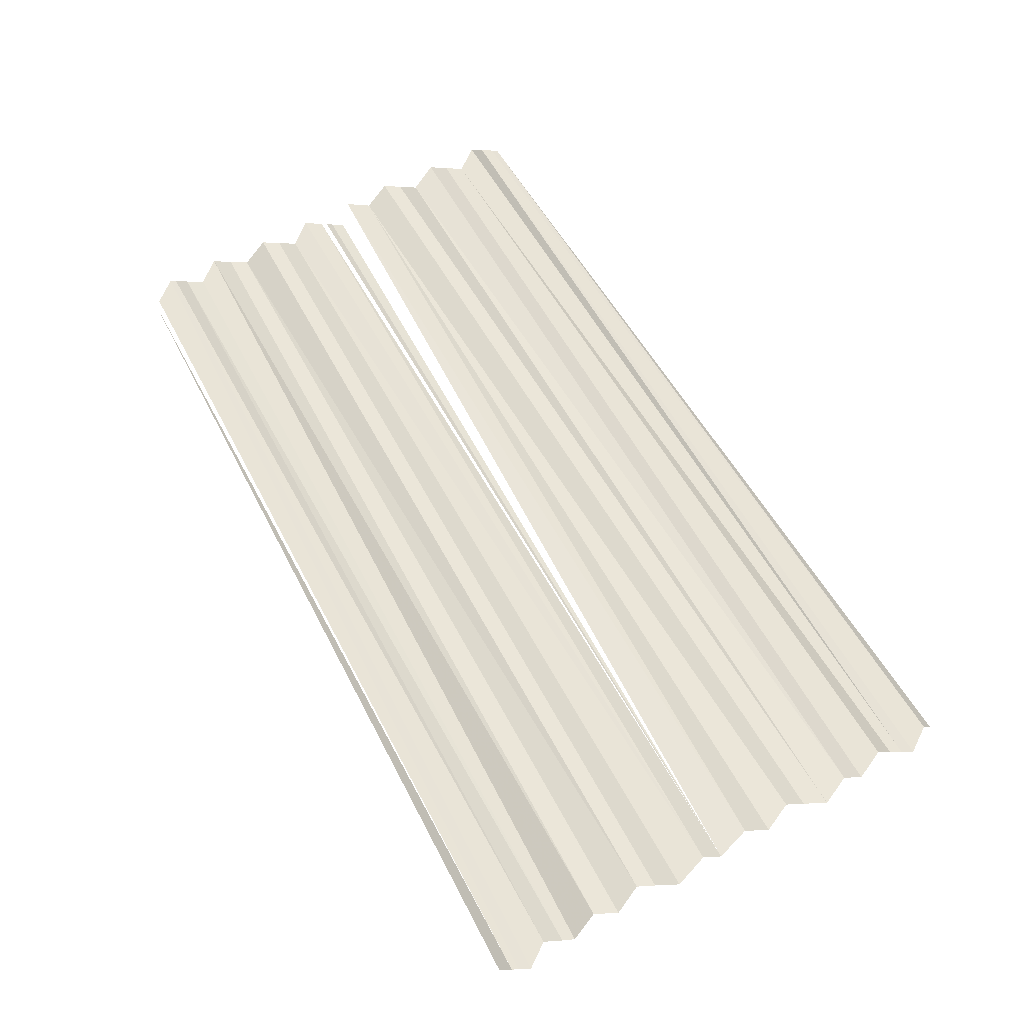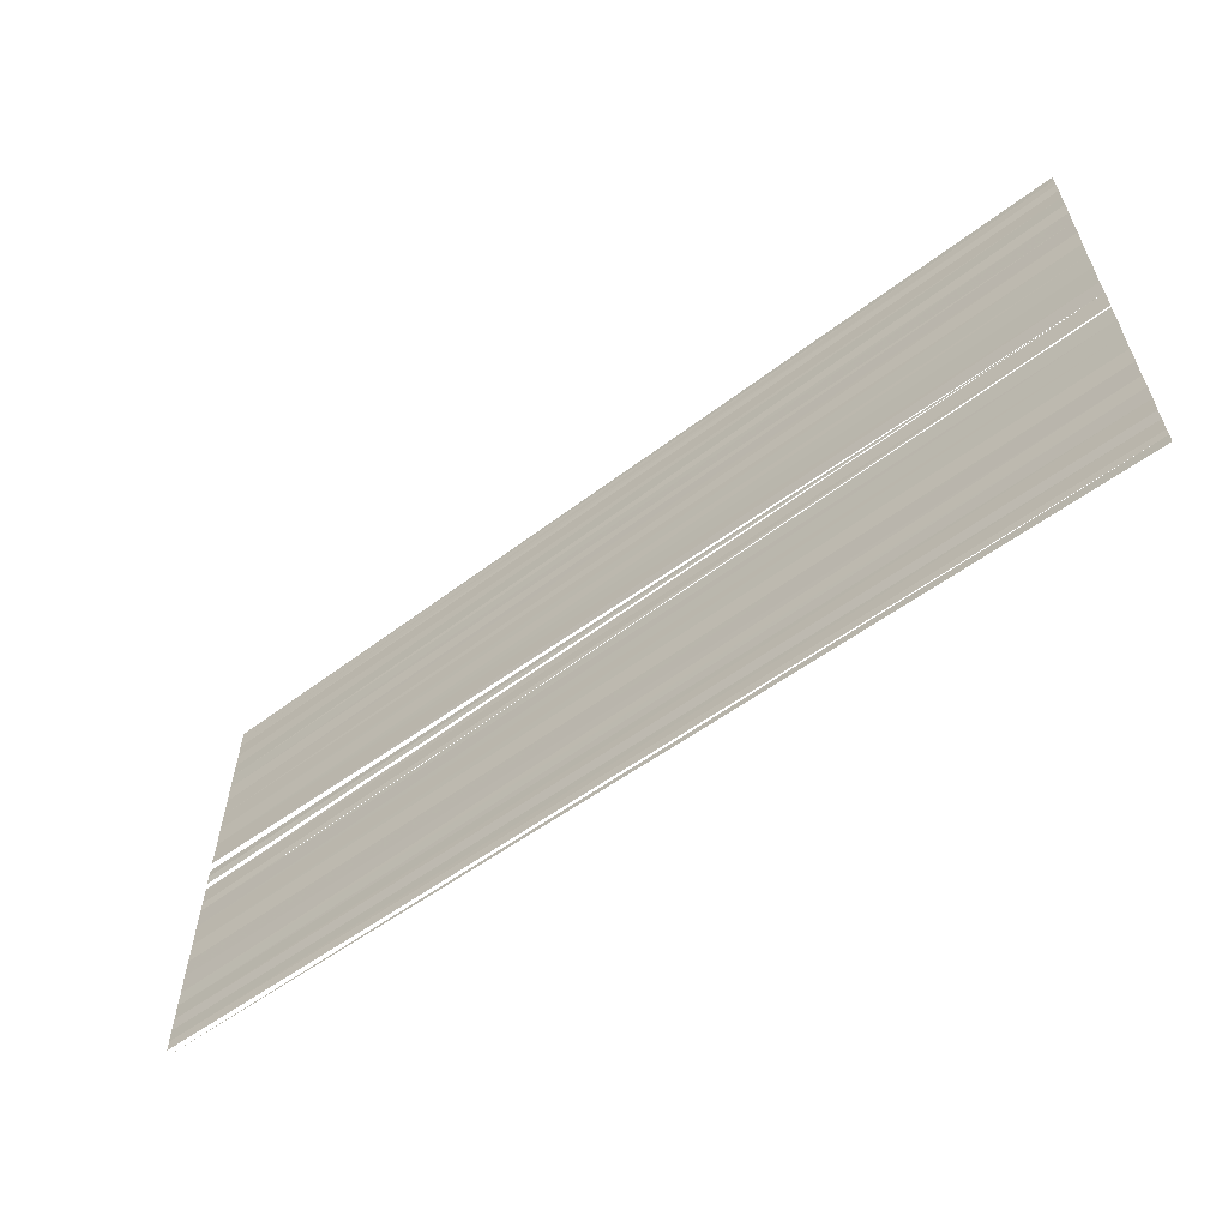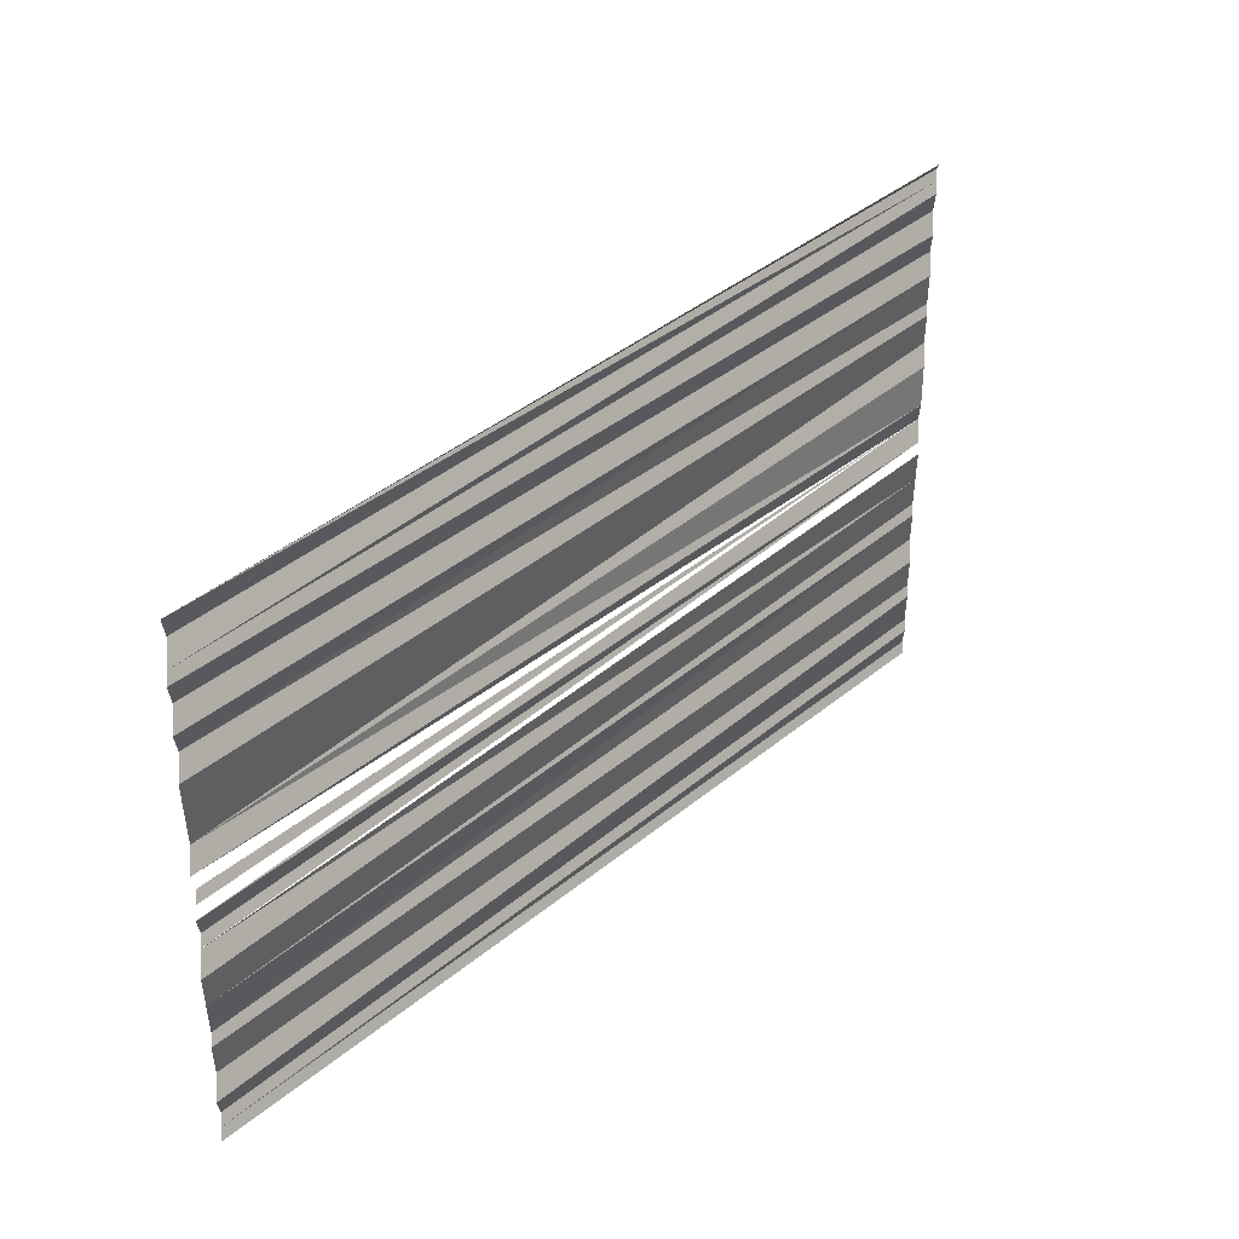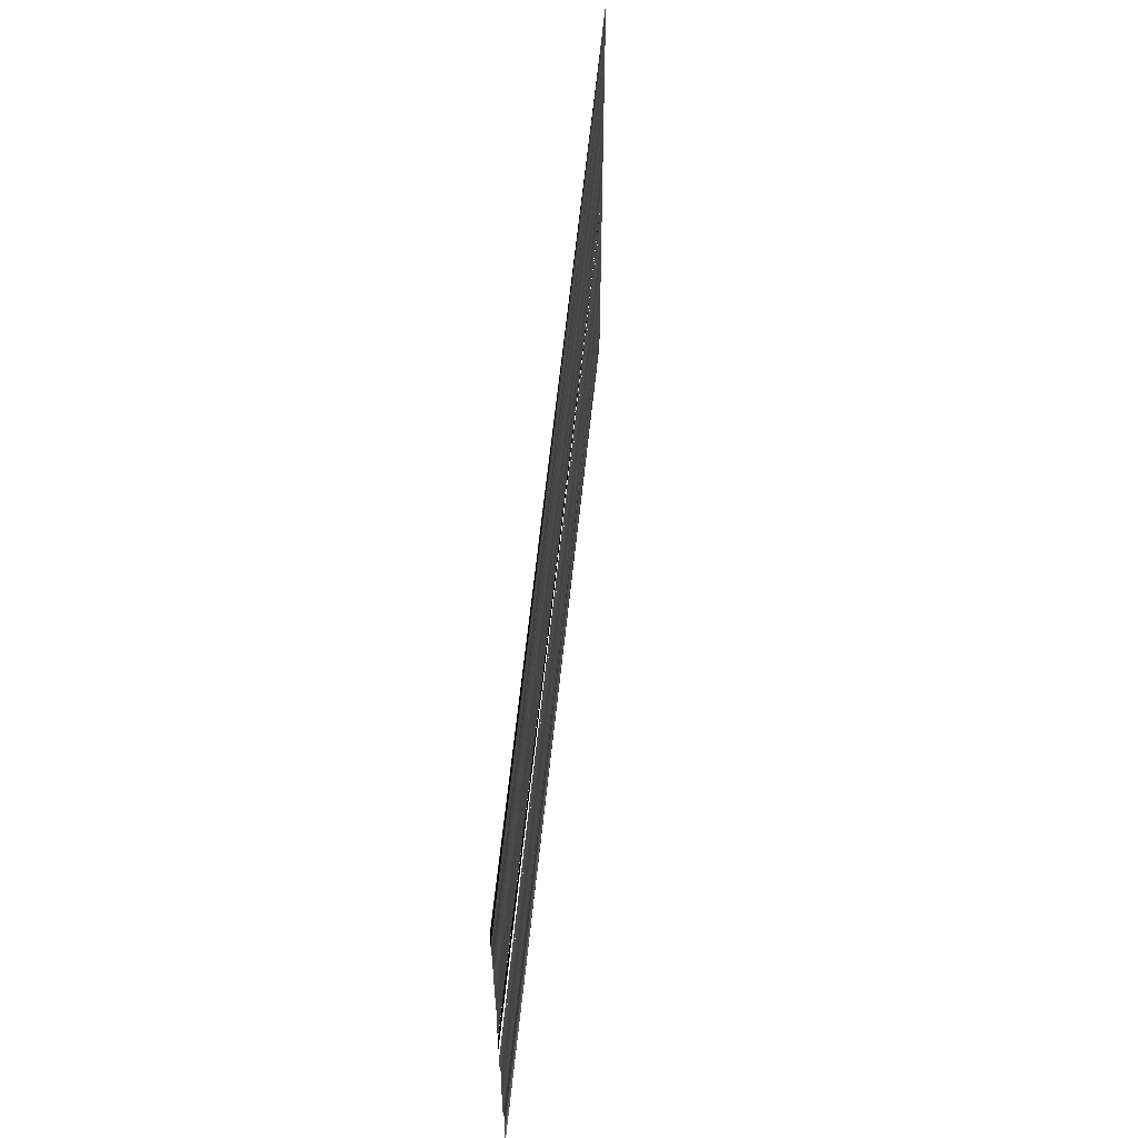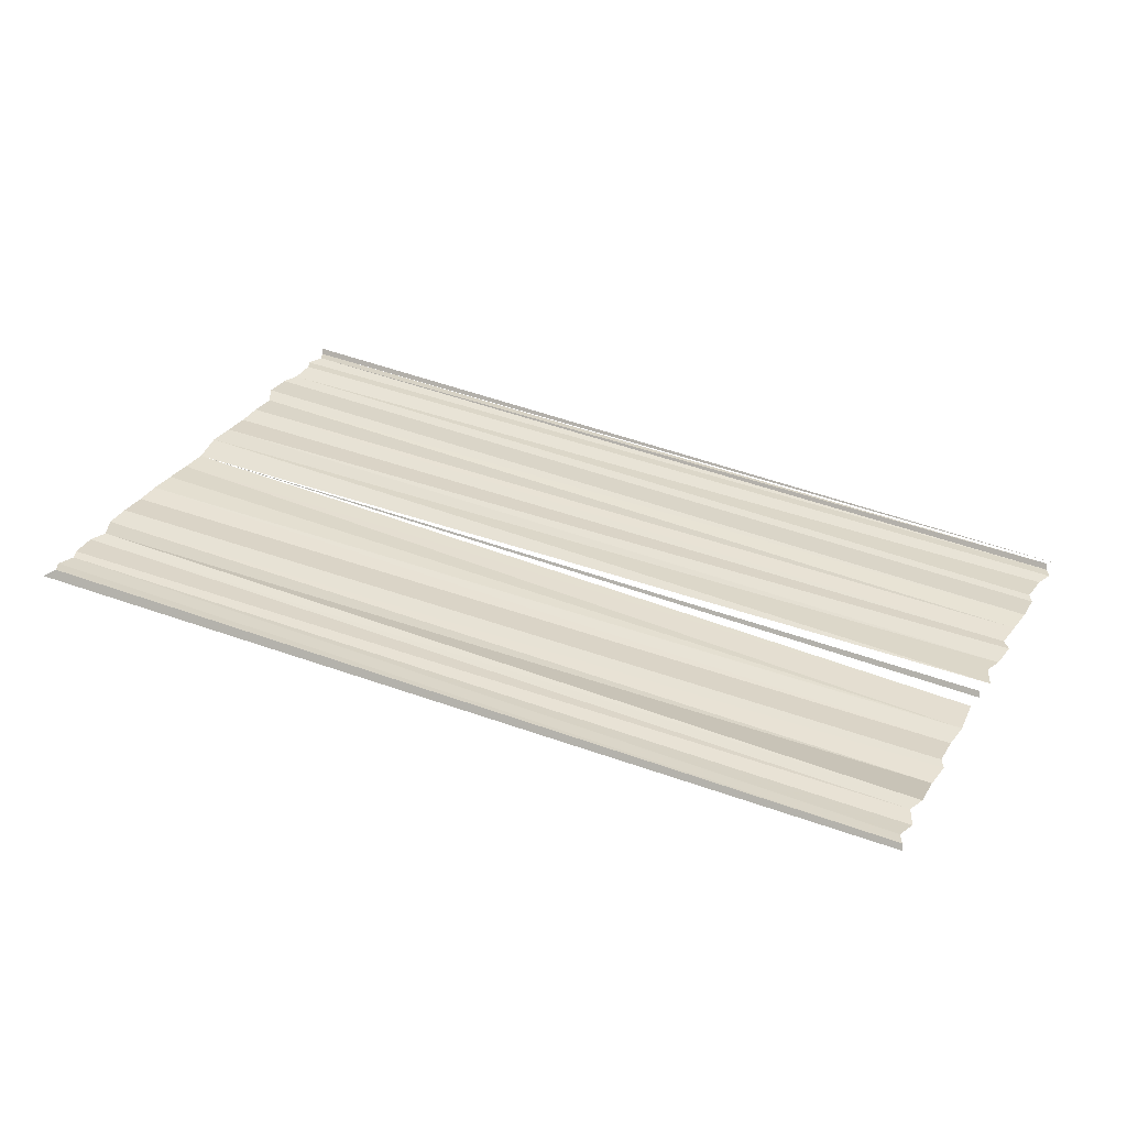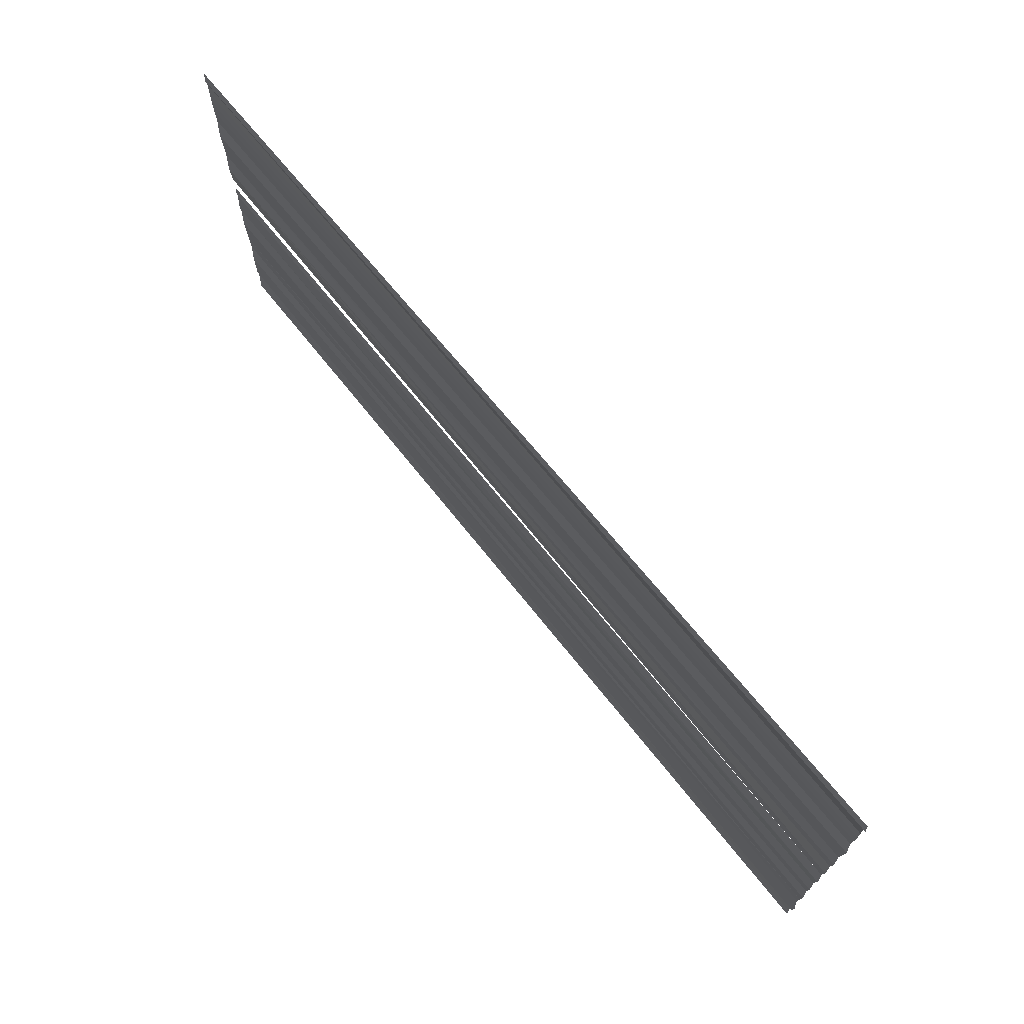
<metadata>
{"format":"obj","ext":"obj","renderer":"f3d","projection":"perspective","resolution":1024,"background":"white","views":[{"elev":62.3,"azim":-119.1,"up":"+Y"},{"elev":-60.4,"azim":-143.8,"up":"+Z"},{"elev":32.3,"azim":128.8,"up":"+Z"},{"elev":58.2,"azim":95.4,"up":"+Z"},{"elev":36.6,"azim":27.6,"up":"+Y"},{"elev":71.4,"azim":-128.2,"up":"+Z"}]}
</metadata>
<code>
o 6180
v 2175 1876 7.402
v 2175 1876 7.402
v 2175 1876 7.402
v 2175 1876 7.402
v 2175 1876 7.402
v 2175 1876 7.402
v 2175 1876 7.402
v 2175 1876 7.402
v 2175 1876 7.402
v 2175 1876 7.402
v 2175 1876 7.402
v 2175 1876 7.403
v 2175 1876 7.403
v 2175 1876 7.403
v 2175 1876 7.403
v 2175 1876 7.403
v 2175 1876 7.403
v 2175 1876 7.403
v 2175 1876 7.403
v 2175 1876 7.403
v 2175 1876 7.404
v 2175 1876 7.404
v 2175 1876 7.404
v 2175 1876 7.404
v 2175 1876 7.404
v 2175 1876 7.404
v 2175 1876 7.404
v 2175 1876 7.404
v 2175 1876 7.405
v 2175 1876 7.404
v 2175 1876 7.405
v 2175 1876 7.405
v 2175 1876 7.405
v 2175 1876 7.405
v 2175 1876 7.405
v 2175 1876 7.405
v 2175 1876 7.405
v 2175 1876 7.405
v 2175 1876 7.406
v 2175 1876 7.406
v 2175 1876 7.406
v 2175 1876 7.406
v 2175 1876 7.406
v 2175 1876 7.406
v 2175 1876 7.406
v 2175 1876 7.406
v 2175 1876 7.407
v 2175 1876 7.406
v 2175 1876 7.407
v 2175 1876 7.407
v 2175 1876 7.407
v 2175 1876 7.407
v 2175 1876 7.407
v 2175 1876 7.407
v 2175 1876 7.407
v 2175 1876 7.407
v 2175 1876 7.407
f 1 2 3
f 3 4 5
f 5 4 6
f 5 6 7
f 7 6 8
f 7 8 9
f 9 8 10
f 9 10 11
f 11 10 12
f 11 12 13
f 13 12 14
f 13 14 15
f 15 14 16
f 15 16 17
f 17 16 18
f 17 18 19
f 19 18 20
f 19 20 21
f 21 20 22
f 21 22 23
f 23 22 24
f 23 24 25
f 24 26 27
f 27 26 28
f 27 28 29
f 30 31 29
f 31 32 29
f 33 34 29
f 33 35 34
f 35 36 34
f 35 37 36
f 38 37 35
f 38 39 37
f 40 39 38
f 40 41 39
f 42 41 40
f 42 43 41
f 44 43 42
f 44 45 43
f 46 45 44
f 46 47 45
f 48 47 46
f 48 49 47
f 50 49 48
f 50 51 49
f 52 51 50
f 52 53 51
f 54 53 52
f 54 55 53
f 56 55 54
f 56 57 55

</code>
